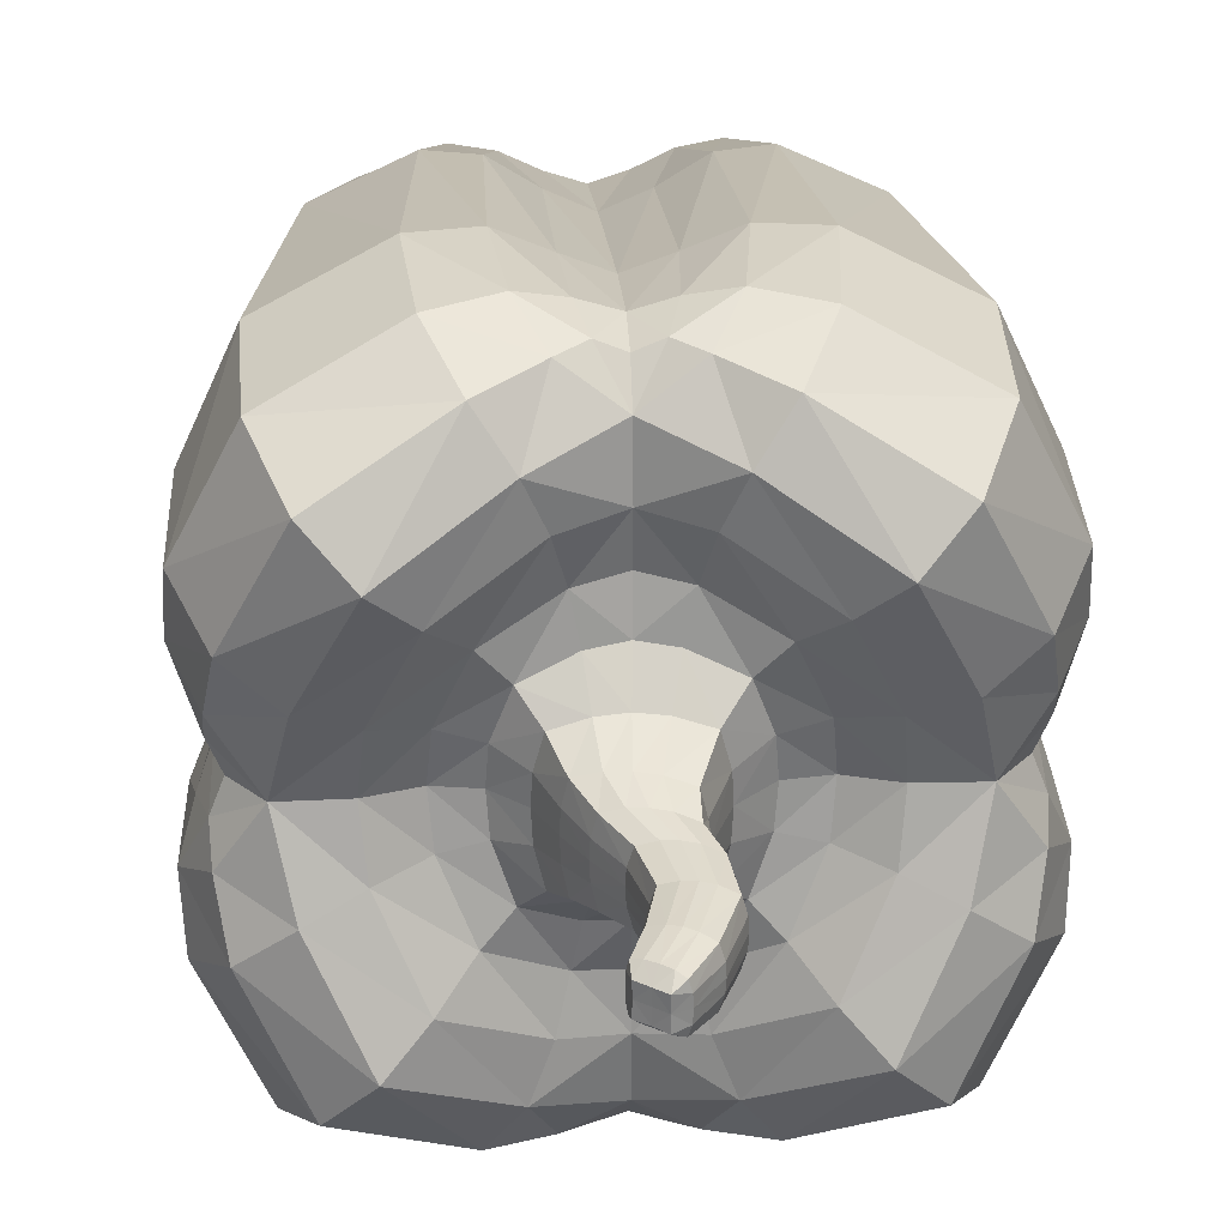
<metadata>
{"format":"obj","ext":"obj","renderer":"f3d","projection":"perspective","resolution":1024,"background":"white","views":[{"elev":28.4,"azim":176.9,"up":"+Z"}]}
</metadata>
<code>
o Pepper_Red_Cylinder.031
v -0.2956 0.8596 0.1295
v -0.1196 0.1261 0.2253
v -0.03553 0.8347 0.1139
v -0.1988 0.1142 0.191
v -0.1598 0.6433 0.3547
v -0.275 0.6627 0.2995
v -0.3337 0.6496 0.173
v -0.1147 0.8423 0.3145
v -0.04561 0.6215 0.328
v -0.3091 0.804 0.034
v -0.2459 0.1388 0.1243
v -0.2347 0.8899 0.2518
v -0.253 0.331 0.04391
v -0.02676 0.7857 0.3331
v -0.3088 0.6275 0.04734
v -0.04582 0.3308 0.2625
v -0.2848 0.3309 0.1509
v -0.2375 0.3353 0.2558
v -0.1449 0.3327 0.2986
v -0.2176 0.1635 0.04436
v -0.03757 0.1482 0.2069
v -0.07412 0.03833 0.09357
v -0.15 0.02047 0.07831
v -0.1939 0.0757 0.05401
v -0.02163 0.07917 0.1206
v -0.04141 0.9201 0.05022
v -0.08405 0.8449 0.0933
v -0.1028 0.8357 0.04075
v 0.007259 0.9704 0.03476
v -0.04777 0.9197 0.02342
v -0.01629 0.9128 0.05611
v -0.1924 0.8569 0.0661
v -0.1482 0.8877 0.1613
v -0.05849 0.8466 0.2113
v -0.2956 0.8596 -0.1295
v -0.1196 0.126 -0.2253
v -0.03553 0.8347 -0.1139
v -0.1988 0.1142 -0.191
v -0.1586 0.6439 -0.3559
v -0.275 0.6627 -0.2995
v -0.3308 0.6496 -0.1736
v -0.1147 0.8423 -0.3145
v -0.04445 0.6222 -0.3292
v -0.3091 0.804 -0.034
v -0.2459 0.1389 -0.1243
v -0.2347 0.8899 -0.2518
v -0.2504 0.331 -0.04445
v -0.02676 0.7857 -0.3331
v -0.3058 0.6275 -0.04796
v -0.04481 0.3314 -0.2636
v -0.2822 0.3309 -0.1515
v -0.2375 0.3353 -0.2558
v -0.1438 0.3331 -0.2997
v -0.2176 0.1635 -0.04436
v -0.03757 0.1482 -0.2069
v -0.07412 0.03833 -0.09357
v -0.15 0.02047 -0.07831
v -0.1939 0.0757 -0.05401
v -0.02163 0.07917 -0.1206
v -0.04141 0.9201 -0.05022
v -0.08405 0.8449 -0.0933
v -0.1028 0.8357 -0.04075
v -0.009942 0.9723 0.03995
v -0.04777 0.9197 -0.02342
v -0.01629 0.9128 -0.05611
v -0.1924 0.8569 -0.0661
v -0.1482 0.8877 -0.1613
v -0.05849 0.8466 -0.2113
v 0.2956 0.8596 0.1295
v 0.1196 0.126 0.2253
v 0.03673 0.8349 0.1139
v 0.1988 0.1142 0.191
v 0.1586 0.6439 0.3559
v 0.275 0.6627 0.2995
v 0.3302 0.6489 0.174
v 0.1147 0.8423 0.3145
v 0.04445 0.6222 0.3292
v 0.3091 0.804 0.034
v 0.2459 0.1389 0.1243
v 0.2347 0.8899 0.2518
v 0.2499 0.3304 0.04484
v 0.02676 0.7857 0.3331
v 0.3053 0.6267 0.04841
v 0.04481 0.3314 0.2636
v 0.2817 0.3303 0.1519
v 0.2375 0.3353 0.2558
v 0.1438 0.3331 0.2997
v 0.2176 0.1635 0.04436
v 0.03757 0.1482 0.2069
v 0.07412 0.03833 0.09357
v 0.15 0.02047 0.07831
v 0.1939 0.07571 0.05401
v 0.02163 0.07917 0.1206
v 0.04948 0.9029 0.0502
v 0.08563 0.8454 0.0933
v 0.104 0.8361 0.04075
v -0.05536 0.9837 -0.03476
v 0.05499 0.8997 0.0234
v 0.02555 0.9053 0.05611
v 0.1924 0.8569 0.0661
v 0.1484 0.8878 0.1613
v 0.05849 0.8466 0.2113
v 0.2956 0.8596 -0.1295
v 0.1196 0.126 -0.2253
v 0.03673 0.8349 -0.1139
v 0.1988 0.1142 -0.191
v 0.1586 0.6439 -0.3559
v 0.275 0.6627 -0.2995
v 0.3333 0.6496 -0.1713
v 0.1147 0.8423 -0.3145
v 0.04445 0.6222 -0.3292
v 0.3091 0.804 -0.034
v 0.2459 0.1388 -0.1243
v 0.2347 0.8899 -0.2518
v 0.2527 0.331 -0.04247
v 0.02676 0.7857 -0.3331
v 0.3084 0.6275 -0.0457
v 0.04481 0.3314 -0.2636
v 0.2844 0.3308 -0.1495
v 0.2375 0.3353 -0.2558
v 0.1438 0.3331 -0.2997
v 0.2176 0.1635 -0.04436
v 0.03757 0.1482 -0.2069
v 0.07412 0.03833 -0.09357
v 0.15 0.02047 -0.07831
v 0.1939 0.0757 -0.05401
v 0.02163 0.07917 -0.1206
v 0.04948 0.9029 -0.0502
v 0.08563 0.8454 -0.0933
v 0.104 0.8361 -0.04075
v -0.05536 0.9837 0.03476
v 0.05499 0.8997 -0.0234
v 0.02555 0.9053 -0.05611
v 0.1924 0.8569 -0.0661
v 0.1484 0.8878 -0.1613
v 0.05849 0.8466 -0.2113
v 0.008908 1.057 0.01271
v 0.005243 1.06 -0.0278
v -0.04679 1.083 -0.01271
v -0.02963 1.074 0.03194
v -0.06133 0.9844 0.01589
v -0.06133 0.9844 -0.01589
v -0.009942 0.9723 -0.03995
v 0.01248 0.9677 0.01589
v 0.007259 0.9704 -0.03476
v -0.03809 0.978 0.03995
v -0.03809 0.978 -0.03995
v 0.01248 0.9677 -0.01589
v -0.007866 1.123 0.0157
v -0.007866 1.123 -0.0157
v 0.0169 1.104 0.0157
v 0.0169 1.104 -0.0157
v -0.0424 1.082 0.0278
v 0.008908 1.057 -0.01271
v -0.02963 1.074 -0.03194
v -0.04679 1.083 0.01271
v -0.00841 1.065 0.03194
v -0.0424 1.082 -0.0278
v -0.00841 1.065 -0.03194
v 0.005243 1.06 0.0278
v -0.000255 0.3317 0.2423
v -0.07685 0.1386 0.2223
v -0.07969 0.8594 0.2631
v -0.245 0.156 0.08653
v -0.189 0.912 0.2021
v -0.244 0.8745 0.08889
v -0.2306 0.3316 -0.000137
v -0.1989 0.84 0
v -0.2255 0.09081 0.09858
v -0.1793 0.0466 0.1456
v -0.09362 0.3307 0.2922
v -0.1474 0.777 0.3511
v -0.2697 0.811 0.2916
v -0.332 0.7924 0.1657
v -0.283 0.3306 0.09262
v -0.307 0.8289 0.06634
v -0.1022 0.06587 0.1733
v -0.05535 0.8056 0.3285
v -0.2958 0.802 0
v -0.3216 0.7505 0.04587
v 0 0.7871 0.3224
v -0.03829 0.7376 0.3431
v -0.000291 0.6197 0.3105
v -0.2882 0.6215 -0.000156
v -0.09691 0.6284 0.3523
v -0.3352 0.6395 0.1025
v 0 0.1523 0.196
v -0.1329 0.0177 0
v -0.1973 0.1648 0
v -0.2047 0.121 0.04643
v -0.03102 0.1033 0.1723
v -0.0574 0.03285 0
v -0.04016 0.06189 0.101
v 0 0.07939 0.1033
v -0.1754 0.07633 0
v -0.02534 0.8658 0.07656
v -0.05948 0.8701 0.06683
v -0.06884 0.8665 0.03065
v -0.04908 0.919 0
v 0.000462 0.8295 0.1184
v -0.02159 0.9453 0.04606
v -0.04141 0.9518 0.04043
v -0.04875 0.953 0.0186
v 0.004674 0.9082 0.05736
v -0.1062 0.8311 0
v 0 0.8266 0.2218
v -0.1445 0.8344 0.05287
v -0.1132 0.8526 0.1261
v -0.04585 0.8298 0.1611
v -0 0.3318 -0.2426
v -0.07685 0.1386 -0.2223
v -0.07969 0.8594 -0.2631
v -0.245 0.156 -0.08653
v -0.189 0.912 -0.2021
v -0.244 0.8745 -0.08889
v -0.2255 0.09081 -0.09858
v -0.1793 0.04661 -0.1456
v -0.09213 0.3315 -0.2938
v -0.1471 0.7772 -0.3514
v -0.2697 0.811 -0.2916
v -0.3313 0.7924 -0.1658
v -0.2791 0.3306 -0.09342
v -0.307 0.8289 -0.06634
v -0.1022 0.06587 -0.1733
v -0.05535 0.8056 -0.3285
v -0.3208 0.7505 -0.04603
v -0 0.7871 -0.3224
v -0.03799 0.7378 -0.3434
v -0 0.6199 -0.3108
v -0.09519 0.6293 -0.3541
v -0.3307 0.6393 -0.1035
v -0 0.1523 -0.196
v -0.2047 0.121 -0.04643
v -0.03102 0.1033 -0.1723
v -0.04016 0.06189 -0.101
v -0 0.07939 -0.1033
v -0.02534 0.8658 -0.07656
v -0.05948 0.8701 -0.06683
v -0.06884 0.8665 -0.03065
v 0.000462 0.8295 -0.1184
v -0.02159 0.9453 -0.04606
v -0.04141 0.9518 -0.04043
v -0.04875 0.953 -0.0186
v 0.004674 0.9082 -0.05736
v -0 0.8266 -0.2218
v -0.1445 0.8344 -0.05287
v -0.1132 0.8526 -0.1261
v -0.04585 0.8298 -0.1611
v 0.07685 0.1386 0.2223
v 0.07969 0.8594 0.2631
v 0.245 0.156 0.08653
v 0.189 0.912 0.2021
v 0.244 0.8745 0.08889
v 0.2304 0.3314 0.000597
v 0.1989 0.84 -0
v 0.2255 0.09081 0.09858
v 0.1793 0.04662 0.1456
v 0.09213 0.3315 0.2938
v 0.1471 0.7772 0.3514
v 0.2697 0.811 0.2916
v 0.3311 0.7922 0.166
v 0.2784 0.3297 0.09399
v 0.307 0.8289 0.06634
v 0.1022 0.06587 0.1733
v 0.05535 0.8056 0.3285
v 0.2958 0.802 -0
v 0.3207 0.7503 0.04615
v 0.03799 0.7378 0.3434
v 0.288 0.6213 0.000682
v 0.09519 0.6293 0.3541
v 0.3299 0.6383 0.1041
v 0.1329 0.0177 -0
v 0.1973 0.1648 -0
v 0.2047 0.121 0.04643
v 0.03102 0.1033 0.1723
v 0.0574 0.03286 -0
v 0.04016 0.06189 0.101
v 0.1754 0.07634 -0
v 0.03083 0.8644 0.07654
v 0.06455 0.8664 0.06679
v 0.07357 0.8619 0.03063
v 0.05597 0.8983 -0
v 0.01141 0.9383 0.04606
v 0.03047 0.9358 0.04043
v 0.03571 0.9328 0.0186
v 0.1068 0.8313 -0
v 0.1446 0.8345 0.05287
v 0.1136 0.8528 0.1261
v 0.04585 0.8298 0.1611
v 0.07685 0.1386 -0.2223
v 0.07969 0.8594 -0.2631
v 0.245 0.156 -0.08653
v 0.189 0.912 -0.2021
v 0.244 0.8745 -0.08889
v 0.2255 0.09081 -0.09858
v 0.1793 0.0466 -0.1456
v 0.09213 0.3315 -0.2938
v 0.1471 0.7772 -0.3514
v 0.2697 0.811 -0.2916
v 0.3319 0.7924 -0.1652
v 0.2825 0.3306 -0.09046
v 0.307 0.8289 -0.06634
v 0.1022 0.06587 -0.1733
v 0.05535 0.8056 -0.3285
v 0.3215 0.7505 -0.04544
v 0.03799 0.7378 -0.3434
v 0.09519 0.6293 -0.3541
v 0.3345 0.6394 -0.1
v 0.2047 0.121 -0.04643
v 0.03102 0.1033 -0.1723
v 0.04016 0.06189 -0.101
v 0.03083 0.8644 -0.07654
v 0.06455 0.8664 -0.06679
v 0.07357 0.8619 -0.03063
v 0.01141 0.9383 -0.04606
v 0.03047 0.9358 -0.04043
v 0.03571 0.9328 -0.0186
v 0.1446 0.8345 -0.05287
v 0.1136 0.8528 -0.1261
v 0.04585 0.8298 -0.1611
v -0.04613 1.024 0.03588
v -0.06152 1.03 0.03122
v -0.06646 1.03 0.01427
v -0.04772 1.082 0
v -0.04613 1.024 -0.03588
v -0.06152 1.03 -0.03122
v -0.06646 1.03 -0.01427
v -0.02106 1.017 0.03588
v -0.005236 1.015 0.03122
v -0.000657 1.012 0.01427
v -0.0192 1.069 0.03282
v -0.02106 1.017 -0.03588
v -0.005236 1.015 -0.03122
v -0.000657 1.012 -0.01427
v -0.02387 0.9746 0.04105
v -0.06235 0.9837 -0
v -0.02387 0.9746 -0.04105
v 0.01336 0.9666 -0
v -0.01136 1.11 0.02595
v -0.01953 1.116 0.02309
v -0.02252 1.117 0.01269
v 0.004273 1.113 0.01526
v -0.007809 1.123 0
v -0.01136 1.11 -0.02595
v -0.01953 1.116 -0.02309
v -0.02252 1.117 -0.01269
v 0.004273 1.113 -0.01526
v 0.00868 1.096 0.02595
v 0.01774 1.091 0.02309
v 0.02001 1.089 0.01269
v 0.01635 1.104 0
v 0.00868 1.096 -0.02595
v 0.01774 1.091 -0.02309
v 0.02001 1.089 -0.01269
v 0.0094 1.056 0
v -0.0192 1.069 -0.03282
v -0.06298 0.08747 0.1743
v -0.08301 0.7514 0.355
v -0.3371 0.7718 0.09674
v -0.227 0.1215 0.07817
v -0.2635 0.8413 0
v -0.06298 0.08746 -0.1743
v -0.08256 0.7517 -0.3555
v -0.3359 0.7718 -0.09698
v -0.3056 0.7419 -4.1e-05
v -0.227 0.1215 -0.07817
v -0.1849 0.1226 0
v -0.07062 0.8645 0
v -0.05113 0.9527 0
v -0.1493 0.8249 0
v 0 0.8188 0.2893
v 0.06298 0.08747 0.1743
v 0.08256 0.7517 0.3555
v 0.3357 0.7715 0.09716
v -7.6e-05 0.7353 0.3306
v 0.227 0.1215 0.07817
v 0 0.108 0.1631
v 0.002708 0.8631 0.07863
v -0.004666 0.9411 0.04725
v 0 0.8187 0.1687
v -0 0.8188 -0.2893
v 0.2635 0.8413 -0
v 0.06298 0.08746 -0.1743
v 0.08256 0.7517 -0.3555
v 0.3369 0.7718 -0.09609
v 0.3056 0.7419 0.000178
v -0 0.7353 -0.3306
v 0.227 0.1215 -0.07817
v 0.1849 0.1226 -0
v -0 0.108 -0.1631
v 0 0.05443 0
v 0.002708 0.8631 -0.07863
v 0.07503 0.8598 -0
v -0.004666 0.9411 -0.04725
v 0.03663 0.9315 -0
v 0.1493 0.825 -0
v -0 0.8187 -0.1687
v -0.03369 1.02 0.03687
v -0.06741 1.029 0
v -0.03369 1.02 -0.03687
v 7.4e-05 1.011 -0
v -0.00158 1.102 0.02645
v -0.02319 1.117 0
v 0.004151 1.113 0
v -0.00158 1.102 -0.02645
v 0.02011 1.088 0
f 8 165 12
f 166 176 1
f 1 359 174
f 165 1 12
f 11 18 17
f 169 4 11
f 2 357 162
f 38 224 217
f 209 200 3
f 3 378 196
f 27 209 3
f 12 174 173
f 208 32 33
f 6 174 7
f 5 358 172
f 18 5 6
f 55 210 232
f 23 177 170
f 18 7 17
f 19 185 5
f 17 186 175
f 7 359 186
f 178 163 8
f 173 8 12
f 6 172 173
f 172 178 8
f 9 171 16
f 9 375 182
f 182 185 9
f 10 361 179
f 10 365 180
f 10 359 176
f 17 164 11
f 20 167 189
f 11 360 169
f 16 183 9
f 15 175 186
f 164 13 20
f 184 13 15
f 14 358 182
f 14 375 181
f 14 371 178
f 186 180 15
f 15 365 184
f 16 162 21
f 2 171 19
f 189 190 20
f 20 360 164
f 21 357 191
f 191 187 21
f 193 177 22
f 188 22 23
f 24 170 169
f 192 193 22
f 195 23 24
f 24 360 190
f 190 195 24
f 25 357 193
f 193 194 25
f 25 377 191
f 28 197 198
f 34 208 33
f 3 197 27
f 207 27 28
f 28 370 207
f 28 368 205
f 32 361 166
f 18 2 19
f 33 166 165
f 207 168 32
f 33 163 34
f 163 206 34
f 206 209 34
f 214 42 46
f 35 214 46
f 35 364 223
f 223 215 35
f 52 45 51
f 36 362 224
f 38 216 45
f 72 264 257
f 61 248 247
f 37 392 240
f 240 248 37
f 46 221 35
f 66 247 67
f 221 40 41
f 89 161 187
f 52 39 53
f 39 363 230
f 57 224 56
f 53 230 218
f 41 52 51
f 51 231 41
f 41 364 221
f 212 225 42
f 225 219 42
f 40 219 39
f 42 220 46
f 218 43 50
f 230 228 43
f 43 387 229
f 44 361 223
f 44 364 226
f 44 365 179
f 51 213 222
f 45 366 213
f 54 167 47
f 50 229 210
f 47 184 49
f 47 213 54
f 49 222 47
f 48 363 225
f 48 381 227
f 48 387 228
f 226 231 49
f 49 365 226
f 211 50 55
f 218 36 53
f 54 366 233
f 233 189 54
f 232 234 55
f 55 362 211
f 224 235 56
f 235 192 56
f 58 217 57
f 56 188 57
f 57 195 58
f 195 233 58
f 58 366 216
f 59 362 234
f 59 390 236
f 236 235 59
f 62 238 61
f 68 247 248
f 238 37 61
f 61 246 62
f 62 370 205
f 62 368 239
f 66 361 168
f 168 246 66
f 67 215 66
f 52 36 38
f 212 67 68
f 248 245 68
f 245 212 68
f 252 76 80
f 69 252 80
f 69 374 263
f 263 253 69
f 86 79 85
f 70 372 264
f 72 256 79
f 106 303 104
f 95 289 288
f 71 378 200
f 200 289 71
f 80 261 69
f 100 288 101
f 261 74 75
f 123 210 118
f 86 73 87
f 73 373 270
f 91 264 90
f 87 270 258
f 75 86 85
f 85 271 75
f 75 374 261
f 250 265 76
f 265 259 76
f 74 259 73
f 76 260 80
f 258 77 84
f 270 268 77
f 77 375 183
f 78 382 263
f 78 374 267
f 78 386 266
f 85 251 262
f 79 376 251
f 88 254 81
f 84 183 161
f 81 269 83
f 81 251 88
f 83 262 81
f 82 373 265
f 82 371 181
f 82 375 268
f 267 271 83
f 83 386 267
f 249 84 89
f 258 70 87
f 88 376 274
f 274 273 88
f 187 275 89
f 89 372 249
f 264 277 90
f 277 276 90
f 92 257 91
f 90 272 91
f 91 278 92
f 278 274 92
f 92 376 256
f 93 372 275
f 93 377 194
f 194 277 93
f 96 280 95
f 102 288 289
f 95 279 71
f 95 287 96
f 96 396 286
f 286 281 96
f 100 382 255
f 255 287 100
f 101 253 100
f 86 70 72
f 250 101 102
f 289 206 102
f 206 250 102
f 110 293 114
f 294 302 103
f 103 385 300
f 293 103 114
f 113 120 119
f 295 106 113
f 104 383 290
f 320 240 105
f 105 392 312
f 129 320 105
f 114 300 299
f 319 134 135
f 108 300 109
f 107 384 298
f 120 107 108
f 125 303 296
f 120 109 119
f 121 307 107
f 119 308 301
f 109 385 308
f 304 291 110
f 299 110 114
f 108 298 299
f 298 304 110
f 111 297 118
f 111 387 306
f 306 307 111
f 112 382 266
f 112 386 305
f 112 385 302
f 119 292 113
f 122 254 273
f 113 388 295
f 118 229 111
f 117 301 308
f 292 115 122
f 269 115 117
f 116 384 306
f 116 387 227
f 116 381 304
f 308 305 117
f 117 386 269
f 118 290 123
f 104 297 121
f 273 309 122
f 122 388 292
f 123 383 310
f 310 232 123
f 311 303 124
f 272 124 125
f 126 296 295
f 276 311 124
f 278 125 126
f 126 388 309
f 309 278 126
f 127 383 311
f 311 236 127
f 127 390 310
f 130 313 314
f 136 319 135
f 129 312 313
f 318 129 130
f 130 396 318
f 314 286 130
f 134 382 294
f 120 104 121
f 135 294 293
f 318 255 134
f 135 291 136
f 291 245 136
f 245 320 136
f 21 161 16
f 4 177 2
f 8 163 165
f 166 361 176
f 1 176 359
f 165 166 1
f 11 4 18
f 169 170 4
f 2 177 357
f 38 36 224
f 209 380 200
f 3 200 378
f 27 208 209
f 12 1 174
f 208 207 32
f 6 173 174
f 5 185 358
f 18 19 5
f 55 50 210
f 23 22 177
f 18 6 7
f 19 171 185
f 17 7 186
f 7 174 359
f 178 371 163
f 173 172 8
f 6 5 172
f 172 358 178
f 9 185 171
f 9 183 375
f 182 358 185
f 10 176 361
f 10 179 365
f 10 180 359
f 17 175 164
f 20 13 167
f 11 164 360
f 16 161 183
f 15 13 175
f 164 175 13
f 184 167 13
f 14 178 358
f 14 182 375
f 14 181 371
f 186 359 180
f 15 180 365
f 16 171 162
f 2 162 171
f 189 367 190
f 20 190 360
f 21 162 357
f 191 377 187
f 193 357 177
f 188 192 22
f 24 23 170
f 192 391 193
f 195 188 23
f 24 169 360
f 190 367 195
f 25 191 357
f 193 391 194
f 25 194 377
f 28 27 197
f 34 209 208
f 3 196 197
f 207 208 27
f 28 205 370
f 28 198 368
f 32 168 361
f 18 4 2
f 33 32 166
f 207 370 168
f 33 165 163
f 163 371 206
f 206 380 209
f 214 212 42
f 35 215 214
f 35 221 364
f 223 361 215
f 52 38 45
f 36 211 362
f 38 217 216
f 72 70 264
f 61 37 248
f 37 237 392
f 240 397 248
f 46 220 221
f 66 246 247
f 221 220 40
f 89 84 161
f 52 40 39
f 39 219 363
f 57 217 224
f 53 39 230
f 41 40 52
f 51 222 231
f 41 231 364
f 212 381 225
f 225 363 219
f 40 220 219
f 42 219 220
f 218 230 43
f 230 363 228
f 43 228 387
f 44 179 361
f 44 223 364
f 44 226 365
f 51 45 213
f 45 216 366
f 54 189 167
f 50 43 229
f 47 167 184
f 47 222 213
f 49 231 222
f 48 228 363
f 48 225 381
f 48 227 387
f 226 364 231
f 49 184 365
f 211 218 50
f 218 211 36
f 54 213 366
f 233 367 189
f 232 390 234
f 55 234 362
f 224 362 235
f 235 391 192
f 58 216 217
f 56 192 188
f 57 188 195
f 195 367 233
f 58 233 366
f 59 235 362
f 59 234 390
f 236 391 235
f 62 239 238
f 68 67 247
f 238 237 37
f 61 247 246
f 62 246 370
f 62 205 368
f 66 215 361
f 168 370 246
f 67 214 215
f 52 53 36
f 212 214 67
f 248 397 245
f 245 381 212
f 252 250 76
f 69 253 252
f 69 261 374
f 263 382 253
f 86 72 79
f 70 249 372
f 72 257 256
f 106 296 303
f 95 71 289
f 71 279 378
f 200 380 289
f 80 260 261
f 100 287 288
f 261 260 74
f 123 232 210
f 86 74 73
f 73 259 373
f 91 257 264
f 87 73 270
f 75 74 86
f 85 262 271
f 75 271 374
f 250 371 265
f 265 373 259
f 74 260 259
f 76 259 260
f 258 270 77
f 270 373 268
f 77 268 375
f 78 266 382
f 78 263 374
f 78 267 386
f 85 79 251
f 79 256 376
f 88 273 254
f 84 77 183
f 81 254 269
f 81 262 251
f 83 271 262
f 82 268 373
f 82 265 371
f 82 181 375
f 267 374 271
f 83 269 386
f 249 258 84
f 258 249 70
f 88 251 376
f 274 389 273
f 187 377 275
f 89 275 372
f 264 372 277
f 277 391 276
f 92 256 257
f 90 276 272
f 91 272 278
f 278 389 274
f 92 274 376
f 93 277 372
f 93 275 377
f 194 391 277
f 96 281 280
f 102 101 288
f 95 280 279
f 95 288 287
f 96 287 396
f 286 393 281
f 100 253 382
f 255 396 287
f 101 252 253
f 86 87 70
f 250 252 101
f 289 380 206
f 206 371 250
f 110 291 293
f 294 382 302
f 103 302 385
f 293 294 103
f 113 106 120
f 295 296 106
f 104 303 383
f 320 397 240
f 105 240 392
f 129 319 320
f 114 103 300
f 319 318 134
f 108 299 300
f 107 307 384
f 120 121 107
f 125 124 303
f 120 108 109
f 121 297 307
f 119 109 308
f 109 300 385
f 304 381 291
f 299 298 110
f 108 107 298
f 298 384 304
f 111 307 297
f 111 229 387
f 306 384 307
f 112 302 382
f 112 266 386
f 112 305 385
f 119 301 292
f 122 115 254
f 113 292 388
f 118 210 229
f 117 115 301
f 292 301 115
f 269 254 115
f 116 304 384
f 116 306 387
f 116 227 381
f 308 385 305
f 117 305 386
f 118 297 290
f 104 290 297
f 273 389 309
f 122 309 388
f 123 290 383
f 310 390 232
f 311 383 303
f 272 276 124
f 126 125 296
f 276 391 311
f 278 272 125
f 126 295 388
f 309 389 278
f 127 310 383
f 311 391 236
f 127 236 390
f 130 129 313
f 136 320 319
f 129 105 312
f 318 319 129
f 130 286 396
f 314 393 286
f 134 255 382
f 120 106 104
f 135 134 294
f 318 396 255
f 135 293 291
f 291 381 245
f 245 397 320
f 21 187 161
f 4 170 177
f 31 197 196
f 201 26 31
f 198 26 30
f 63 329 328
f 330 29 144
f 143 333 145
f 144 284 285
f 199 198 30
f 203 199 30
f 196 204 31
f 31 379 201
f 97 325 147
f 65 238 60
f 60 239 64
f 60 241 65
f 63 379 283
f 328 335 63
f 239 199 64
f 199 243 64
f 65 394 244
f 244 237 65
f 141 322 323
f 279 94 99
f 94 281 98
f 99 284 283
f 97 243 142
f 142 326 97
f 30 202 203
f 147 242 97
f 98 393 282
f 98 395 285
f 283 204 99
f 99 378 279
f 146 202 201
f 158 346 345
f 128 312 133
f 133 316 128
f 314 128 132
f 64 242 60
f 321 131 146
f 285 94 98
f 203 131 141
f 132 393 314
f 132 395 282
f 133 392 244
f 244 315 133
f 128 317 132
f 153 341 156
f 330 355 137
f 137 406 350
f 329 137 160
f 160 350 349
f 352 138 159
f 138 354 154
f 154 333 138
f 153 339 340
f 327 324 139
f 139 403 346
f 326 139 158
f 283 29 63
f 321 331 140
f 140 402 339
f 322 140 153
f 141 369 203
f 141 399 336
f 142 369 336
f 142 399 327
f 145 334 148
f 143 394 337
f 337 332 143
f 145 315 143
f 285 338 144
f 144 401 330
f 159 333 332
f 148 316 145
f 201 335 146
f 146 398 321
f 337 241 147
f 147 400 337
f 338 317 148
f 148 401 338
f 339 342 149
f 342 343 149
f 343 341 149
f 149 341 340
f 149 340 339
f 347 344 150
f 150 344 345
f 150 345 346
f 346 343 150
f 343 347 150
f 342 348 151
f 151 348 349
f 151 349 350
f 350 351 151
f 351 342 151
f 352 347 152
f 347 351 152
f 351 354 152
f 152 354 353
f 152 353 352
f 155 326 158
f 156 322 153
f 355 334 154
f 154 406 355
f 356 325 155
f 158 344 155
f 157 329 160
f 155 405 356
f 324 323 156
f 156 403 324
f 157 398 328
f 160 348 157
f 157 402 331
f 159 400 356
f 159 405 352
f 31 26 197
f 201 202 26
f 198 197 26
f 63 29 329
f 330 329 29
f 143 332 333
f 144 29 284
f 199 368 198
f 203 369 199
f 196 378 204
f 31 204 379
f 97 326 325
f 65 237 238
f 60 238 239
f 60 242 241
f 63 335 379
f 328 398 335
f 239 368 199
f 199 369 243
f 65 241 394
f 244 392 237
f 141 131 322
f 279 280 94
f 94 280 281
f 99 94 284
f 97 242 243
f 142 327 326
f 30 26 202
f 147 241 242
f 98 281 393
f 98 282 395
f 283 379 204
f 99 204 378
f 146 131 202
f 158 139 346
f 128 313 312
f 133 315 316
f 314 313 128
f 64 243 242
f 321 322 131
f 285 284 94
f 203 202 131
f 132 282 393
f 132 317 395
f 133 312 392
f 244 394 315
f 128 316 317
f 153 340 341
f 330 401 355
f 137 355 406
f 329 330 137
f 160 137 350
f 352 353 138
f 138 353 354
f 154 334 333
f 153 140 339
f 327 399 324
f 139 324 403
f 326 327 139
f 283 284 29
f 321 398 331
f 140 331 402
f 322 321 140
f 141 336 369
f 141 323 399
f 142 243 369
f 142 336 399
f 145 333 334
f 143 315 394
f 337 400 332
f 145 316 315
f 285 395 338
f 144 338 401
f 159 138 333
f 148 317 316
f 201 379 335
f 146 335 398
f 337 394 241
f 147 325 400
f 338 395 317
f 148 334 401
f 339 402 342
f 342 404 343
f 343 403 341
f 347 405 344
f 346 403 343
f 343 404 347
f 342 402 348
f 350 406 351
f 351 404 342
f 352 405 347
f 347 404 351
f 351 406 354
f 155 325 326
f 156 323 322
f 355 401 334
f 154 354 406
f 356 400 325
f 158 345 344
f 157 328 329
f 155 344 405
f 324 399 323
f 156 341 403
f 157 331 398
f 160 349 348
f 157 348 402
f 159 332 400
f 159 356 405

</code>
